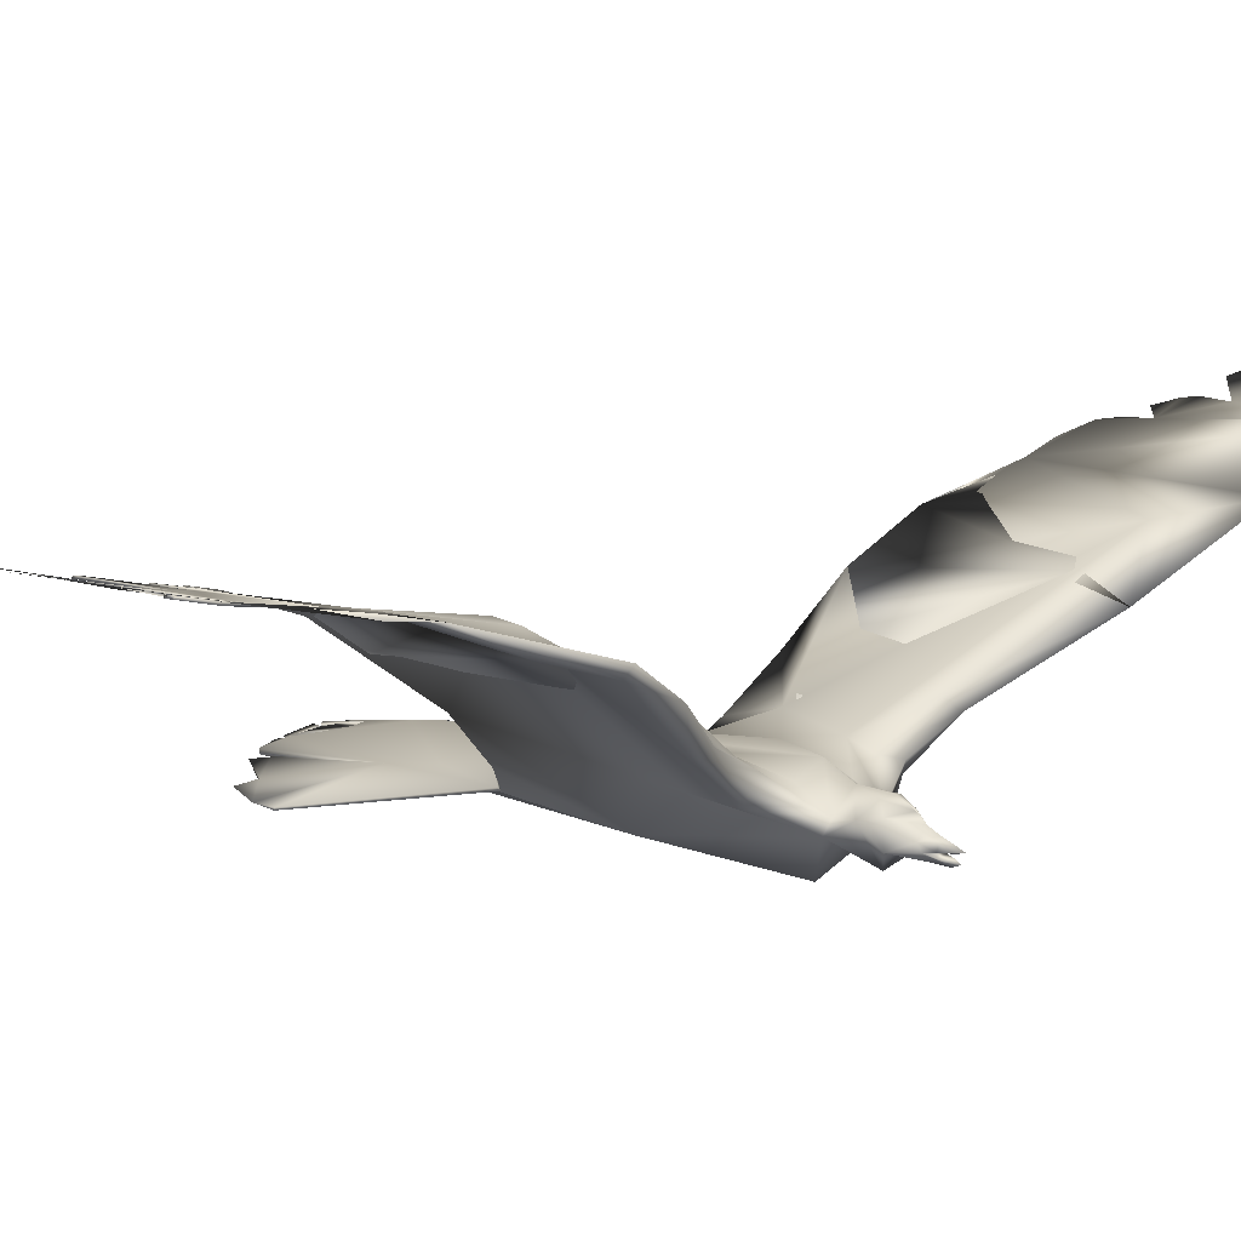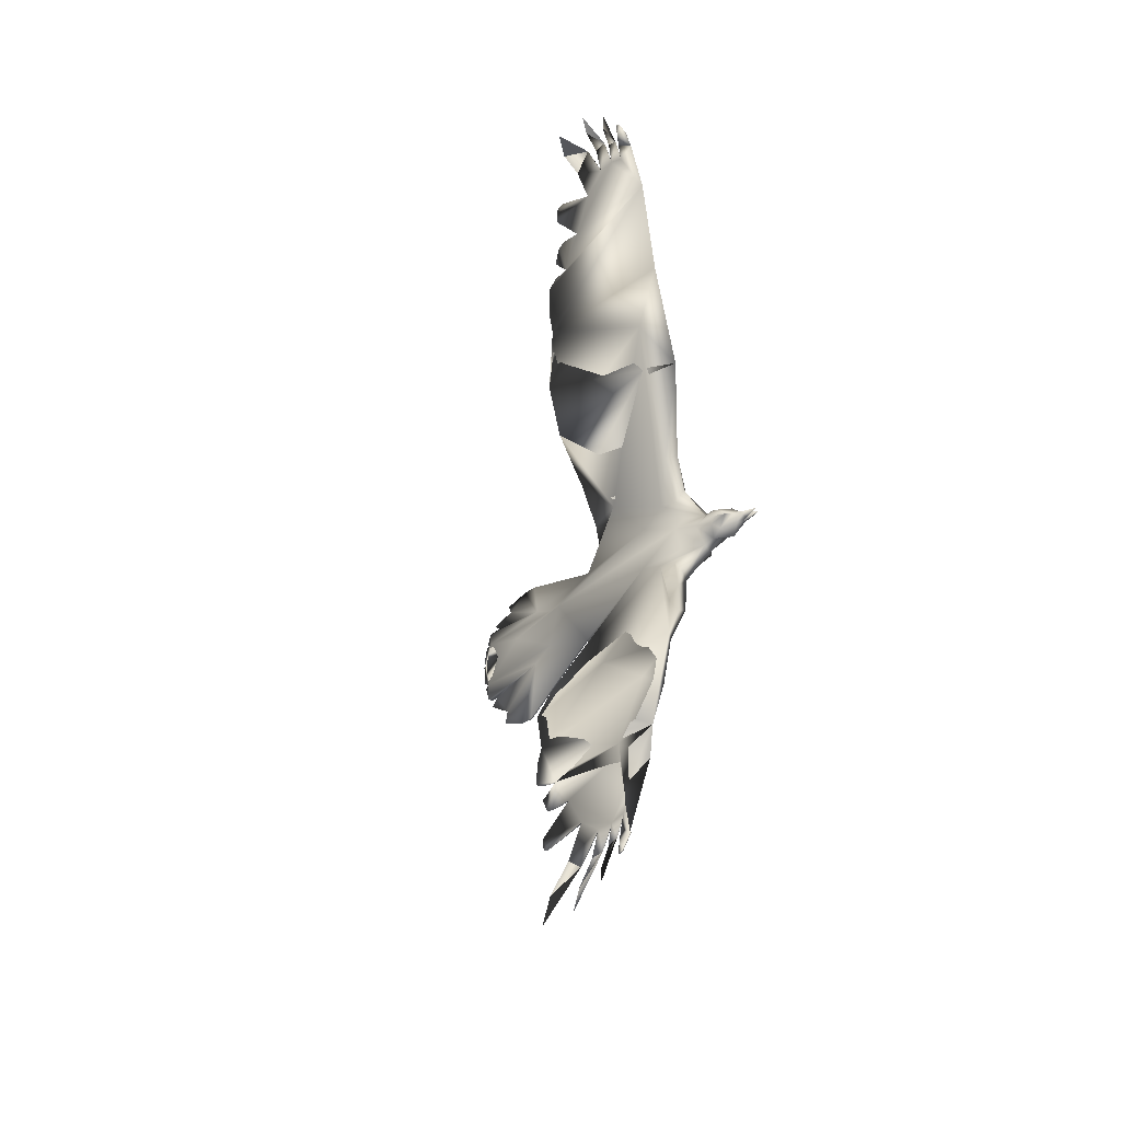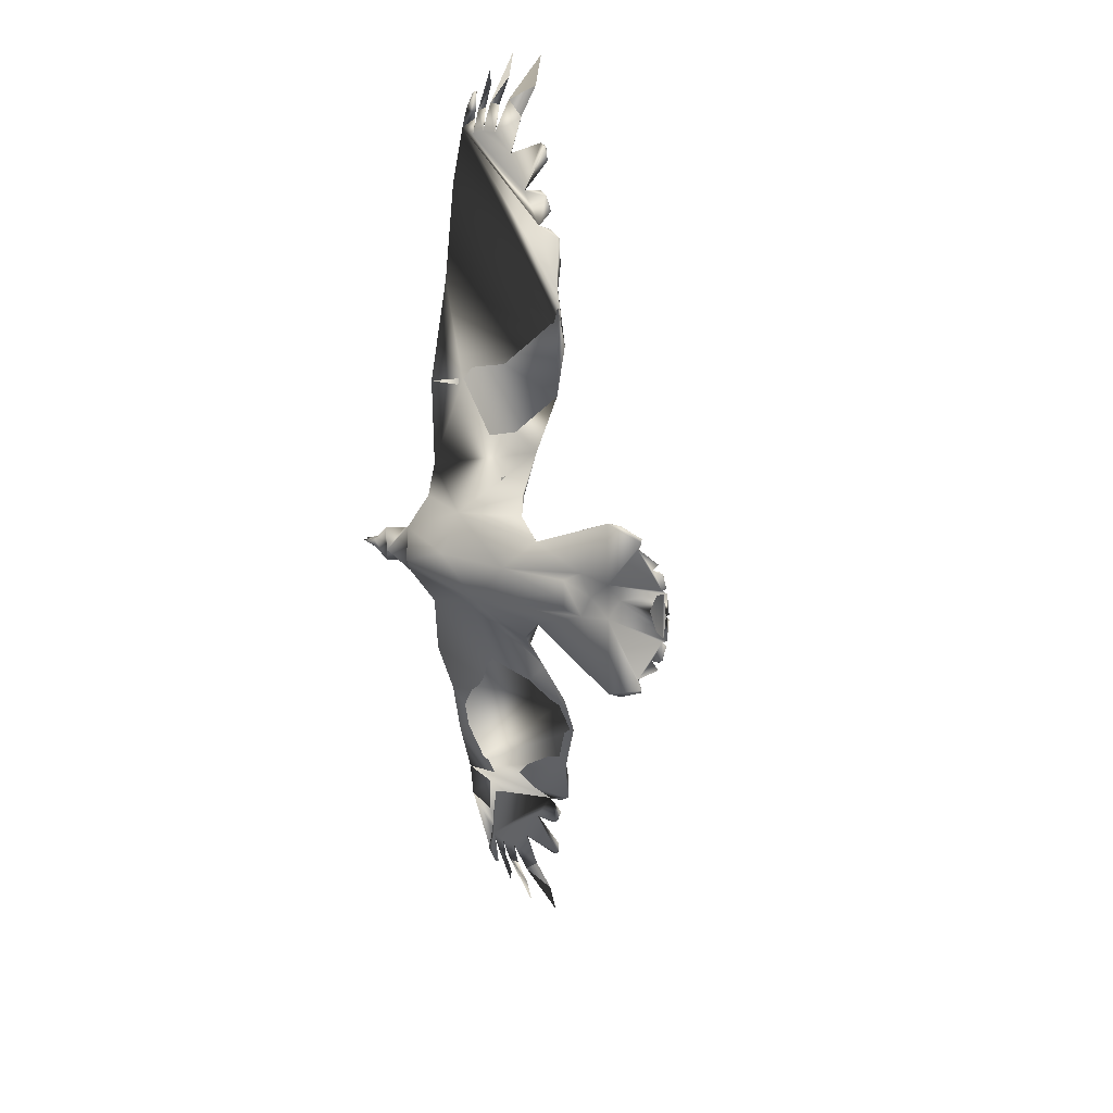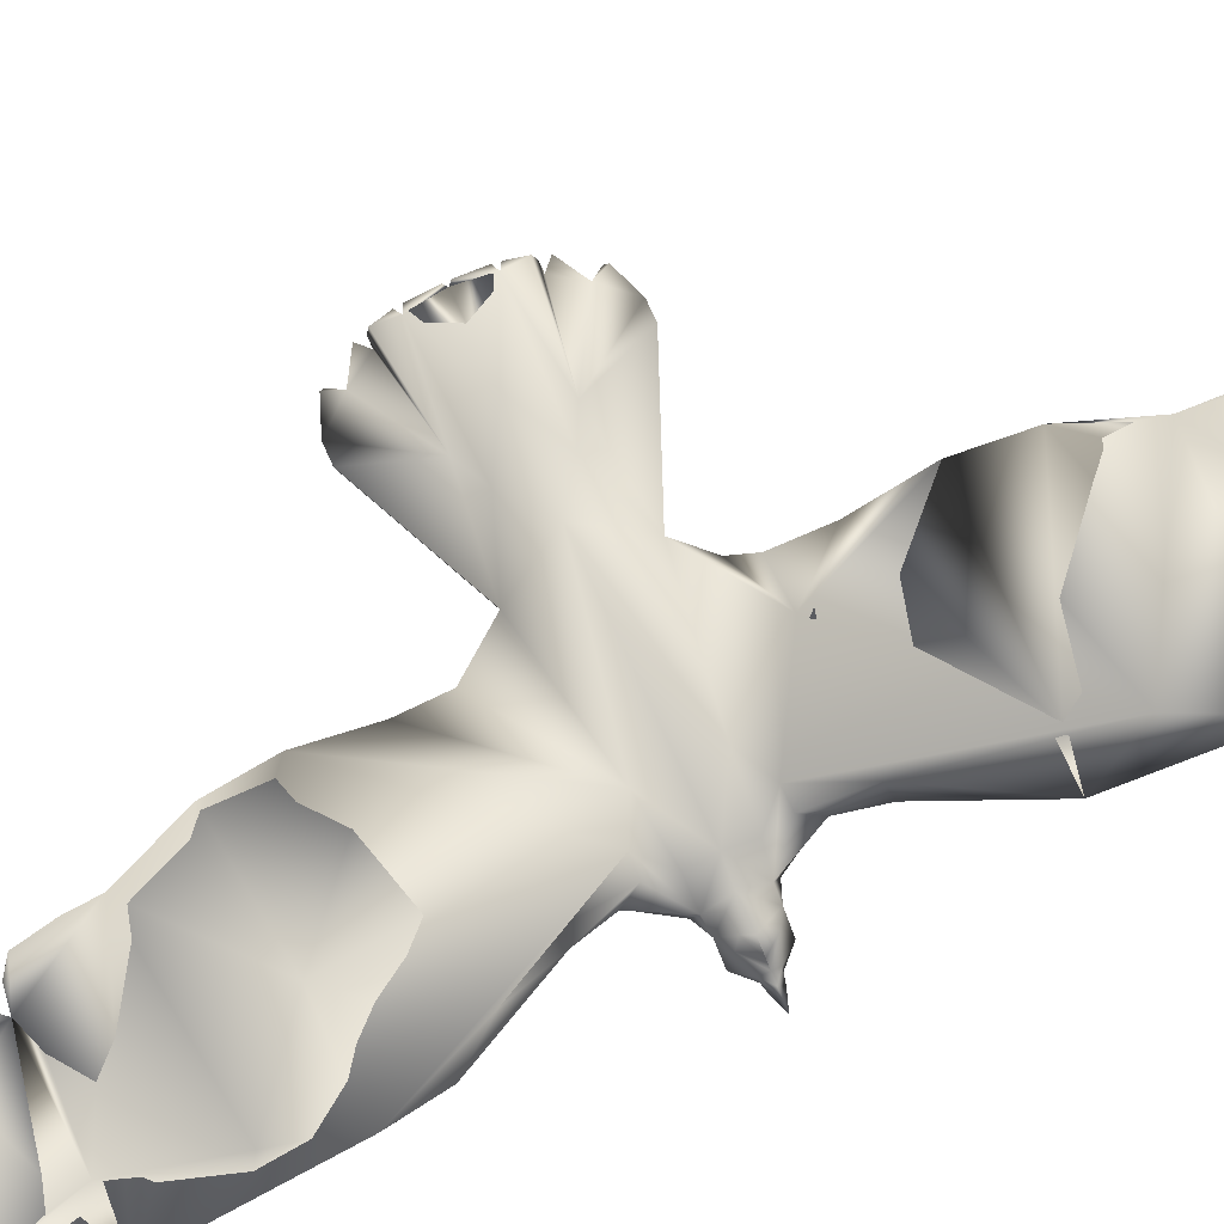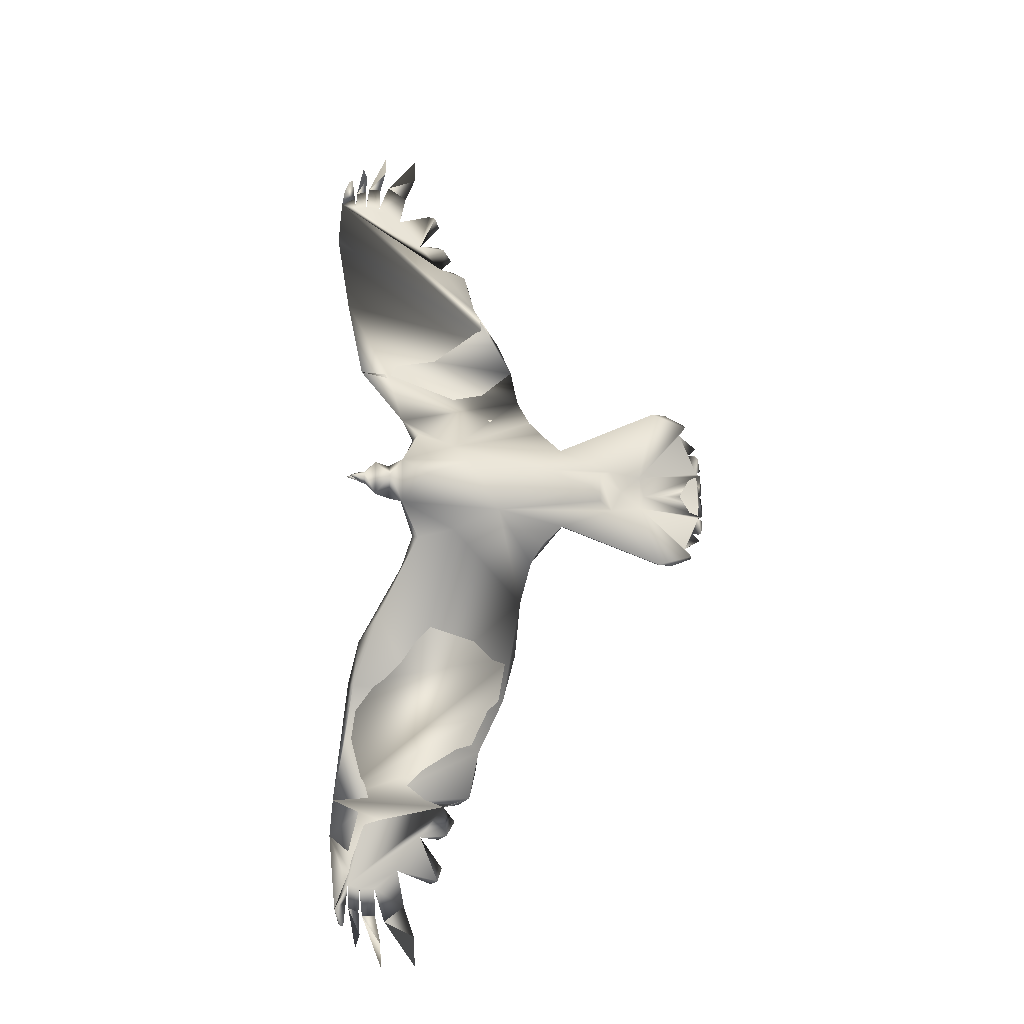
<metadata>
{"format":"obj","ext":"obj","renderer":"f3d","projection":"perspective","resolution":1024,"background":"white","views":[{"elev":10.8,"azim":40.0,"up":"+Z"},{"elev":-38.2,"azim":45.7,"up":"+Y"},{"elev":19.9,"azim":-141.2,"up":"+Y"},{"elev":78.3,"azim":64.4,"up":"+Z"},{"elev":-19.4,"azim":168.2,"up":"+Y"}]}
</metadata>
<code>
o Crow_crow_maste
v -0.4048 0.1031 0.1089
v -0.3933 0.1383 0.1306
v -0.3444 0.2248 0.1817
v -0.3401 0.5194 0.2738
v -0.3552 0.5246 0.275
v -0.3741 0.5241 0.275
v -0.4035 0.5028 0.2701
v -0.4325 0.4614 0.2608
v -0.462 0.4236 0.2523
v -0.5066 0.355 0.2327
v -0.5573 0.1364 0.1064
v -0.5943 0.09284 0.08398
v -0.7142 0.1464 0.06471
v -0.7314 0.1467 0.06497
v -0.758 0.1363 0.06837
v -0.7842 0.0475 0.08655
v -0.329 0.3438 0.2291
v -0.3655 0.2736 0.2213
v -0.5486 0.2398 0.1791
v -0.3154 0.4594 0.2615
v -0.3289 0.5655 0.2845
v -0.3332 0.5703 0.2856
v -0.3516 0.5968 0.2918
v -0.3847 0.6203 0.2974
v -0.4285 0.6201 0.2975
v -0.4473 0.5193 0.2741
v -0.4613 0.4996 0.2696
v -0.4564 0.4643 0.2616
v -0.477 0.442 0.2566
v -0.4817 0.4208 0.2518
v -0.503 0.3816 0.2424
v -0.32 0.5262 0.2753
v -0.3359 0.5579 0.2827
v -0.3386 0.5393 0.2784
v -0.3417 0.5484 0.2805
v -0.3569 0.5812 0.2882
v -0.3594 0.5585 0.2829
v -0.3838 0.5921 0.2908
v -0.388 0.5653 0.2846
v -0.4269 0.5843 0.2891
v -0.4557 0.5155 0.2732
v -0.4665 0.4595 0.2606
v -0.4955 0.4123 0.2499
v -0.3307 0.5686 0.2852
v -0.3354 0.5701 0.2856
v -0.3307 0.5686 0.2852
v -0.3354 0.5701 0.2856
v -0.3332 0.5703 0.2856
v -0.7753 0.1076 0.07686
v -0.7826 0.07885 0.08268
v -0.7091 0.04313 0.09834
v -0.7518 0.1219 0.07129
v -0.7662 0.09858 0.07791
v -0.7768 0.07517 0.08409
v -0.6885 0.08337 0.08325
v -0.6611 0.06907 0.08472
v -0.779 0.0959 0.08077
v -0.3425 0.04493 0.0867
v -0.3534 0.05869 0.0817
v -0.3882 0.06626 0.08435
v -0.4105 0.108 0.09911
v -0.3401 0.5198 0.2721
v -0.3552 0.525 0.2734
v -0.3741 0.5245 0.2733
v -0.4035 0.5032 0.2684
v -0.4325 0.4618 0.2591
v -0.462 0.424 0.2506
v -0.5066 0.3556 0.2311
v -0.5494 0.1797 0.1389
v -0.5573 0.1371 0.1024
v -0.5943 0.09284 0.08225
v -0.7142 0.1464 0.06299
v -0.4569 0.09531 0.101
v -0.3831 0.2297 0.1967
v -0.5363 0.2938 0.2095
v -0.3238 0.5495 0.279
v -0.3546 0.5533 0.2799
v -0.3759 0.5588 0.2813
v -0.4128 0.547 0.2787
v -0.4557 0.5159 0.2716
v -0.4665 0.4599 0.2589
v -0.4955 0.4127 0.2482
v -0.3307 0.569 0.2835
v -0.3354 0.5705 0.2839
v -0.3332 0.5707 0.2839
v -0.7753 0.09879 0.07798
v -0.7834 0.07263 0.08351
v -0.7091 0.04313 0.09556
v -0.7518 0.1219 0.06957
v -0.7768 0.07517 0.08237
v -0.7 0.064 0.08358
v -0.6611 0.06907 0.083
v -0.7592 0.1327 0.06666
v -0.779 0.0959 0.07905
v -0.5687 0.1172 0.08804
v -0.3167 0.03671 0.08364
v -0.3196 0.03676 0.07685
v -0.3399 0.04448 0.08133
v -0.3264 0.03687 0.07439
v -0.3392 0.04095 0.07623
v -0.3323 0.04234 0.0796
v -0.3242 0.03684 0.07949
v -0.3334 0.03699 0.09032
v -0.3235 0.03682 0.08203
v -0.3319 0.04233 0.08232
v -0.3867 0.06065 0.09324
v -0.4643 0.07024 0.1175
v -0.3492 0.03725 0.1008
v -0.3661 0.04612 0.1059
v -0.3721 0.0593 0.09537
v -0.3596 0.05145 0.09808
v -0.3705 0.03759 0.06543
v -0.4317 0.08565 0.1207
v -0.4139 0.08635 0.1141
v -0.4058 0.1356 0.1382
v -0.411 0.06444 0.1041
v -0.6438 0.05988 0.07187
v -0.6312 0.04185 0.06593
v -0.4718 0.05912 0.05382
v -0.5151 0.1368 0.1176
v -0.5598 0.05845 0.06156
v -0.342 0.03713 0.09444
v -0.407 -0.0257 0.1142
v -0.3968 -0.06125 0.1357
v -0.3512 -0.149 0.1875
v -0.3426 -0.1975 0.2156
v -0.3323 -0.3408 0.2575
v -0.3569 -0.444 0.2781
v -0.3723 -0.4488 0.2791
v -0.3911 -0.4477 0.2788
v -0.4198 -0.4255 0.2737
v -0.4474 -0.3832 0.2642
v -0.4756 -0.3445 0.2554
v -0.5179 -0.2744 0.2366
v -0.5605 -0.05376 0.1126
v -0.596 -0.01023 0.08536
v -0.7175 -0.05992 0.06476
v -0.7347 -0.05964 0.06502
v -0.761 -0.04843 0.06841
v -0.7843 0.04121 0.08655
v -0.5558 -0.1569 0.1859
v -0.5454 -0.2111 0.2172
v -0.3473 -0.4906 0.2886
v -0.3518 -0.4952 0.2897
v -0.371 -0.5211 0.2955
v -0.4049 -0.5437 0.3005
v -0.4487 -0.5421 0.3
v -0.4641 -0.4407 0.277
v -0.4774 -0.4206 0.2724
v -0.4714 -0.3854 0.2647
v -0.4913 -0.3625 0.2594
v -0.4953 -0.3412 0.2547
v -0.5152 -0.3013 0.2452
v -0.3416 -0.4743 0.285
v -0.354 -0.4827 0.2868
v -0.3561 -0.464 0.2826
v -0.3595 -0.473 0.2846
v -0.3758 -0.5053 0.2919
v -0.3776 -0.4825 0.2867
v -0.4031 -0.5155 0.2941
v -0.4063 -0.4885 0.288
v -0.4459 -0.5063 0.2919
v -0.4724 -0.4367 0.2761
v -0.4813 -0.3803 0.2635
v -0.5088 -0.3322 0.2526
v -0.3492 -0.4936 0.2893
v -0.354 -0.4949 0.2896
v -0.3492 -0.4936 0.2893
v -0.354 -0.4949 0.2896
v -0.3518 -0.4952 0.2897
v -0.7774 -0.01918 0.07689
v -0.7838 0.009822 0.0827
v -0.7543 -0.03423 0.07133
v -0.768 -0.01044 0.07794
v -0.7778 0.01332 0.08411
v -0.6899 0.002232 0.08327
v -0.662 0.01563 0.08472
v -0.7807 -0.007341 0.0808
v -0.3428 0.02935 0.0867
v -0.3893 0.0379 0.1094
v -0.6212 0.0417 0.1106
v -0.3541 0.01595 0.0817
v -0.3891 0.009615 0.08597
v -0.4126 -0.03043 0.104
v -0.3482 -0.201 0.207
v -0.3569 -0.4444 0.2764
v -0.3722 -0.4492 0.2774
v -0.3911 -0.4481 0.2771
v -0.4197 -0.4259 0.272
v -0.4474 -0.3836 0.2625
v -0.4756 -0.3449 0.2538
v -0.5179 -0.2749 0.2349
v -0.5543 -0.09664 0.1466
v -0.5605 -0.0545 0.1089
v -0.596 -0.01029 0.08324
v -0.7176 -0.05992 0.06304
v -0.6754 0.04258 0.08321
v -0.4587 -0.01654 0.104
v -0.3415 -0.2713 0.2278
v -0.3718 -0.1206 0.1534
v -0.3598 -0.2588 0.2404
v -0.5454 -0.2116 0.2155
v -0.3303 -0.3851 0.2648
v -0.3416 -0.4747 0.2833
v -0.3725 -0.4775 0.2838
v -0.3941 -0.4824 0.2849
v -0.4305 -0.4695 0.2819
v -0.4724 -0.4371 0.2744
v -0.4813 -0.3807 0.2618
v -0.5088 -0.3326 0.251
v -0.3492 -0.494 0.2876
v -0.354 -0.4953 0.2879
v -0.3518 -0.4955 0.288
v -0.7812 0.0443 0.08478
v -0.7771 -0.01035 0.07801
v -0.7843 0.01607 0.08352
v -0.7544 -0.03423 0.06961
v -0.7778 0.01332 0.08239
v -0.7007 0.02197 0.08359
v -0.662 0.01563 0.08302
v -0.7621 -0.0448 0.06671
v -0.7807 -0.007341 0.07908
v -0.5712 -0.0352 0.09054
v -0.3401 0.0297 0.08133
v -0.3393 0.03321 0.07623
v -0.3324 0.0316 0.0796
v -0.3321 0.0316 0.08232
v -0.3874 0.01548 0.09505
v -0.4655 0.008847 0.1205
v -0.3492 0.03725 0.1008
v -0.3625 0.03746 0.1077
v -0.3664 0.02893 0.1059
v -0.3729 0.0161 0.09579
v -0.3601 0.02339 0.09808
v -0.4335 -0.007439 0.1253
v -0.4156 -0.008462 0.1195
v -0.4093 -0.05817 0.1431
v -0.3796 -0.1121 0.1722
v -0.4116 0.03917 0.1203
v -0.4119 0.01517 0.1109
v -0.6444 0.02425 0.07186
v -0.4156 0.03815 0.05221
v -0.4314 -0.2 0.228
v -0.3803 -0.3414 0.2575
v -0.5104 0.002441 0.06955
f 27 41 80
f 21 32 76
f 216 218 175
f 223 194 135
f 112 182 233
f 98 100 59
f 46 44 48
f 22 85 84
f 10 75 19
f 87 88 214
f 173 174 171
f 190 189 208
f 10 43 31
f 28 8 66
f 164 133 151
f 97 102 226
f 106 180 110
f 139 221 138
f 54 175 51
f 224 179 182
f 2 1 61
f 17 3 74
f 229 235 240
f 48 85 22
f 94 57 86
f 198 245 183
f 81 28 66
f 43 30 82
f 31 43 82
f 73 60 119
f 104 227 105
f 101 226 102
f 226 224 99
f 41 26 80
f 228 233 180
f 131 189 207
f 13 12 72
f 184 124 200
f 111 110 109
f 84 34 45
f 121 118 117
f 128 186 156
f 103 96 105
f 98 101 99
f 14 72 93
f 116 107 239
f 238 125 124
f 55 53 86
f 171 217 173
f 179 224 227
f 74 19 75
f 39 6 64
f 112 59 182
f 199 185 127
f 199 201 185
f 178 215 176
f 44 46 83
f 64 6 78
f 2 115 114
f 75 17 74
f 92 197 91
f 99 101 97
f 130 188 206
f 177 181 51
f 92 117 197
f 165 210 152
f 225 100 99
f 164 151 209
f 150 209 190
f 46 21 83
f 113 114 115
f 54 50 90
f 168 211 143
f 131 148 189
f 11 95 120
f 179 227 103
f 47 84 33
f 123 124 184
f 14 13 72
f 193 243 202
f 170 213 211
f 175 218 172
f 241 117 118
f 8 27 80
f 220 219 197
f 98 58 105
f 213 144 169
f 124 123 236
f 65 7 79
f 228 183 233
f 106 60 61
f 211 204 143
f 165 153 210
f 50 57 94
f 231 180 232
f 14 93 15
f 120 69 11
f 26 7 65
f 153 165 134
f 202 141 193
f 2 61 73
f 129 187 205
f 183 242 60
f 197 219 91
f 173 217 221
f 107 116 113
f 198 183 184
f 236 123 228
f 29 42 81
f 54 90 87
f 63 5 77
f 1 114 106
f 155 156 167
f 37 5 63
f 21 76 83
f 128 157 186
f 201 243 185
f 163 149 208
f 132 150 190
f 191 152 210
f 133 152 191
f 153 134 210
f 59 112 110
f 169 155 167
f 137 138 196
f 71 12 95
f 208 189 148
f 135 136 223
f 178 222 215
f 216 140 214
f 231 109 180
f 70 11 69
f 164 209 150
f 112 183 60
f 10 68 75
f 234 230 232
f 105 58 103
f 228 180 239
f 30 67 82
f 60 73 61
f 233 234 232
f 124 237 238
f 30 9 67
f 225 224 182
f 58 98 59
f 4 34 62
f 211 168 166
f 11 70 95
f 137 196 136
f 178 172 222
f 106 116 239
f 87 214 16
f 130 161 188
f 241 245 220
f 121 73 119
f 123 184 228
f 104 96 227
f 89 52 93
f 135 194 193
f 111 109 108
f 244 201 199
f 221 196 138
f 136 195 223
f 129 159 187
f 154 143 204
f 149 132 208
f 115 2 3
f 141 202 142
f 126 125 238
f 163 208 148
f 31 82 10
f 44 83 85
f 119 242 245
f 18 3 17
f 108 231 230
f 35 4 62
f 42 28 81
f 106 110 60
f 52 89 49
f 169 144 170
f 183 112 233
f 47 22 84
f 88 216 214
f 229 240 239
f 175 177 51
f 173 176 174
f 178 175 172
f 139 173 221
f 138 173 139
f 138 176 173
f 176 175 178
f 137 176 138
f 137 136 176
f 229 239 181
f 136 229 181
f 175 176 177
f 176 136 177
f 136 181 177
f 243 192 202
f 201 192 243
f 127 244 199
f 203 244 127
f 244 192 201
f 133 209 151
f 133 190 209
f 162 161 147
f 207 161 162
f 207 188 161
f 189 188 207
f 154 244 203
f 244 210 192
f 211 213 212
f 160 159 146
f 206 159 160
f 188 159 206
f 188 187 159
f 158 157 145
f 205 157 158
f 187 157 205
f 187 186 157
f 189 187 188
f 190 187 189
f 204 211 212
f 204 212 156
f 204 156 186
f 190 186 187
f 133 186 190
f 154 204 186
f 244 154 186
f 244 186 133
f 210 244 133
f 191 210 133
f 161 162 147
f 161 207 162
f 130 207 161
f 130 131 207
f 136 135 229
f 135 193 229
f 166 169 170
f 148 149 163
f 131 149 148
f 131 132 149
f 150 133 164
f 132 133 150
f 193 141 229
f 159 160 146
f 159 206 160
f 159 130 206
f 129 130 159
f 157 158 145
f 157 205 158
f 157 129 205
f 128 129 157
f 129 131 130
f 129 132 131
f 133 165 152
f 133 134 165
f 229 141 235
f 235 141 126
f 126 141 127
f 141 142 127
f 142 134 127
f 134 133 127
f 133 132 127
f 132 129 127
f 127 129 203
f 129 128 203
f 203 128 154
f 128 156 154
f 156 155 154
f 154 155 143
f 155 169 143
f 169 166 168
f 143 169 168
f 99 97 226
f 180 109 110
f 175 140 216
f 87 16 54
f 16 214 54
f 214 140 175
f 54 214 175
f 235 236 228
f 240 235 228
f 47 48 22
f 245 242 183
f 60 242 119
f 227 224 105
f 224 98 105
f 98 224 226
f 101 98 226
f 224 225 99
f 233 232 180
f 12 71 72
f 34 33 45
f 96 104 105
f 100 98 99
f 53 52 49
f 56 54 51
f 55 52 53
f 54 57 50
f 52 15 93
f 52 14 15
f 55 14 52
f 54 55 57
f 55 13 14
f 12 13 55
f 239 107 181
f 107 12 181
f 55 54 56
f 12 55 56
f 181 12 56
f 125 200 124
f 57 55 86
f 69 19 74
f 2 74 3
f 69 74 2
f 69 2 73
f 70 69 73
f 95 70 73
f 71 95 73
f 185 200 125
f 127 185 126
f 185 125 126
f 215 174 176
f 1 2 114
f 81 9 29
f 66 9 81
f 39 40 25
f 39 79 40
f 64 79 39
f 64 65 79
f 75 20 17
f 67 68 82
f 84 85 83
f 37 38 24
f 37 78 38
f 37 64 78
f 63 64 37
f 35 36 23
f 35 77 36
f 35 63 77
f 62 63 35
f 63 65 64
f 75 32 20
f 62 65 63
f 84 83 76
f 34 84 76
f 34 76 32
f 62 34 32
f 26 66 80
f 26 65 66
f 65 62 66
f 66 62 9
f 32 75 68
f 32 68 67
f 62 32 9
f 32 67 9
f 71 92 72
f 89 53 49
f 92 91 72
f 72 91 93
f 94 90 50
f 91 88 87
f 53 94 86
f 53 90 94
f 89 90 53
f 91 87 90
f 93 91 89
f 91 90 89
f 101 102 97
f 181 56 51
f 182 59 100
f 225 182 100
f 18 113 115
f 3 18 115
f 95 12 120
f 179 103 122
f 233 182 234
f 182 179 234
f 179 122 234
f 122 230 234
f 84 45 33
f 193 198 243
f 245 198 193
f 195 245 223
f 245 193 194
f 223 245 194
f 166 170 211
f 220 197 117
f 241 220 117
f 66 8 80
f 196 220 195
f 174 217 171
f 196 219 220
f 221 219 196
f 222 172 218
f 219 216 88
f 215 222 174
f 222 218 174
f 174 218 217
f 218 216 219
f 217 218 219
f 221 217 219
f 212 213 169
f 237 124 236
f 1 106 61
f 107 120 12
f 9 42 29
f 40 39 25
f 79 39 40
f 79 6 39
f 7 6 79
f 113 120 107
f 113 18 120
f 47 46 48
f 33 46 47
f 33 21 46
f 120 19 69
f 120 18 19
f 19 18 10
f 18 17 10
f 17 20 10
f 27 26 41
f 27 7 26
f 8 7 27
f 9 28 42
f 9 8 28
f 10 20 43
f 32 21 33
f 32 33 34
f 32 34 4
f 20 32 4
f 38 37 24
f 78 37 38
f 6 37 78
f 6 5 37
f 36 35 23
f 77 35 36
f 5 35 77
f 5 4 35
f 7 5 6
f 8 5 7
f 30 43 9
f 20 4 5
f 20 5 8
f 43 20 9
f 20 8 9
f 219 88 91
f 116 106 113
f 106 114 113
f 156 212 167
f 185 243 200
f 243 198 184
f 200 243 184
f 134 192 210
f 112 60 110
f 212 169 167
f 230 231 232
f 103 58 122
f 59 110 111
f 58 59 111
f 122 58 111
f 108 122 111
f 240 228 239
f 196 195 136
f 180 106 239
f 245 195 220
f 71 73 121
f 92 71 121
f 117 92 121
f 184 183 228
f 96 103 227
f 109 231 108
f 132 190 208
f 202 192 142
f 192 134 142
f 235 126 238
f 236 235 237
f 235 238 237
f 82 68 10
f 48 44 85
f 121 119 245
f 118 121 245
f 241 118 245
f 122 108 230
f 144 213 170

</code>
